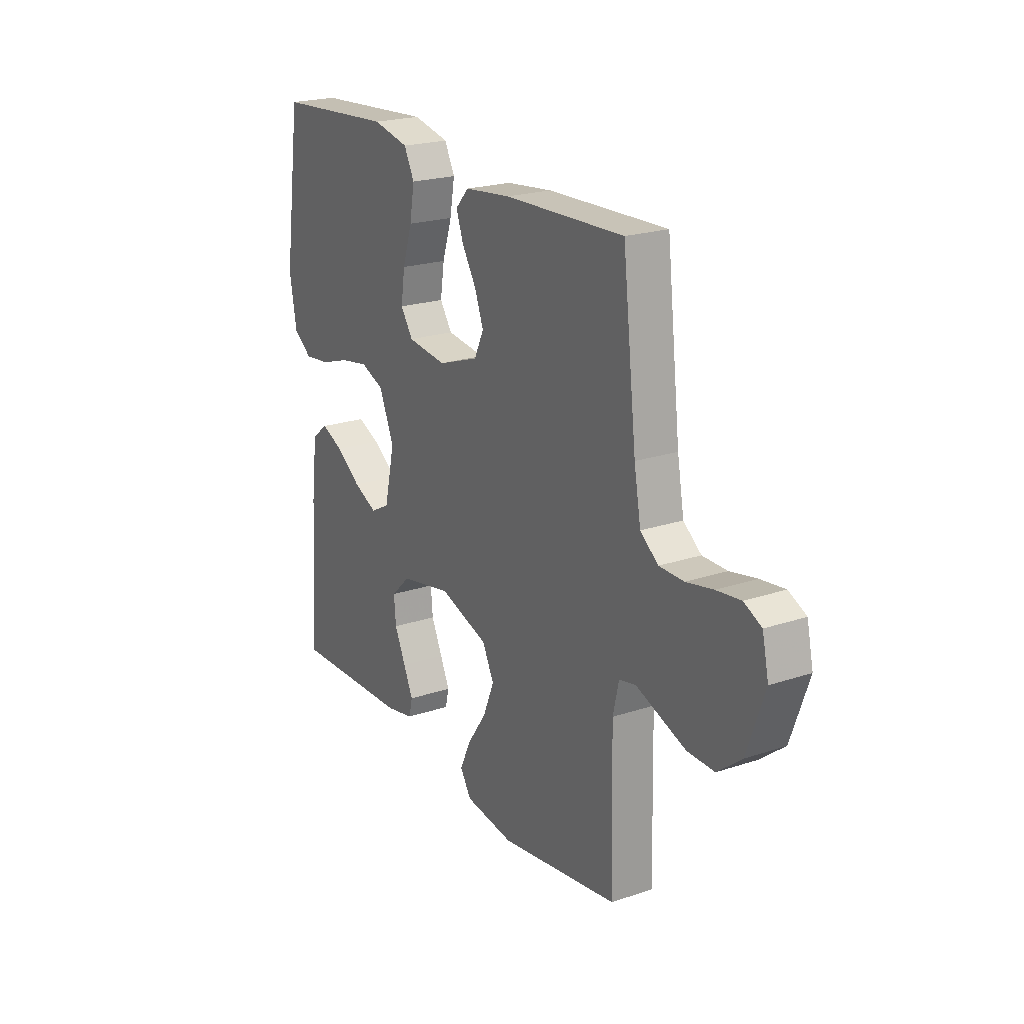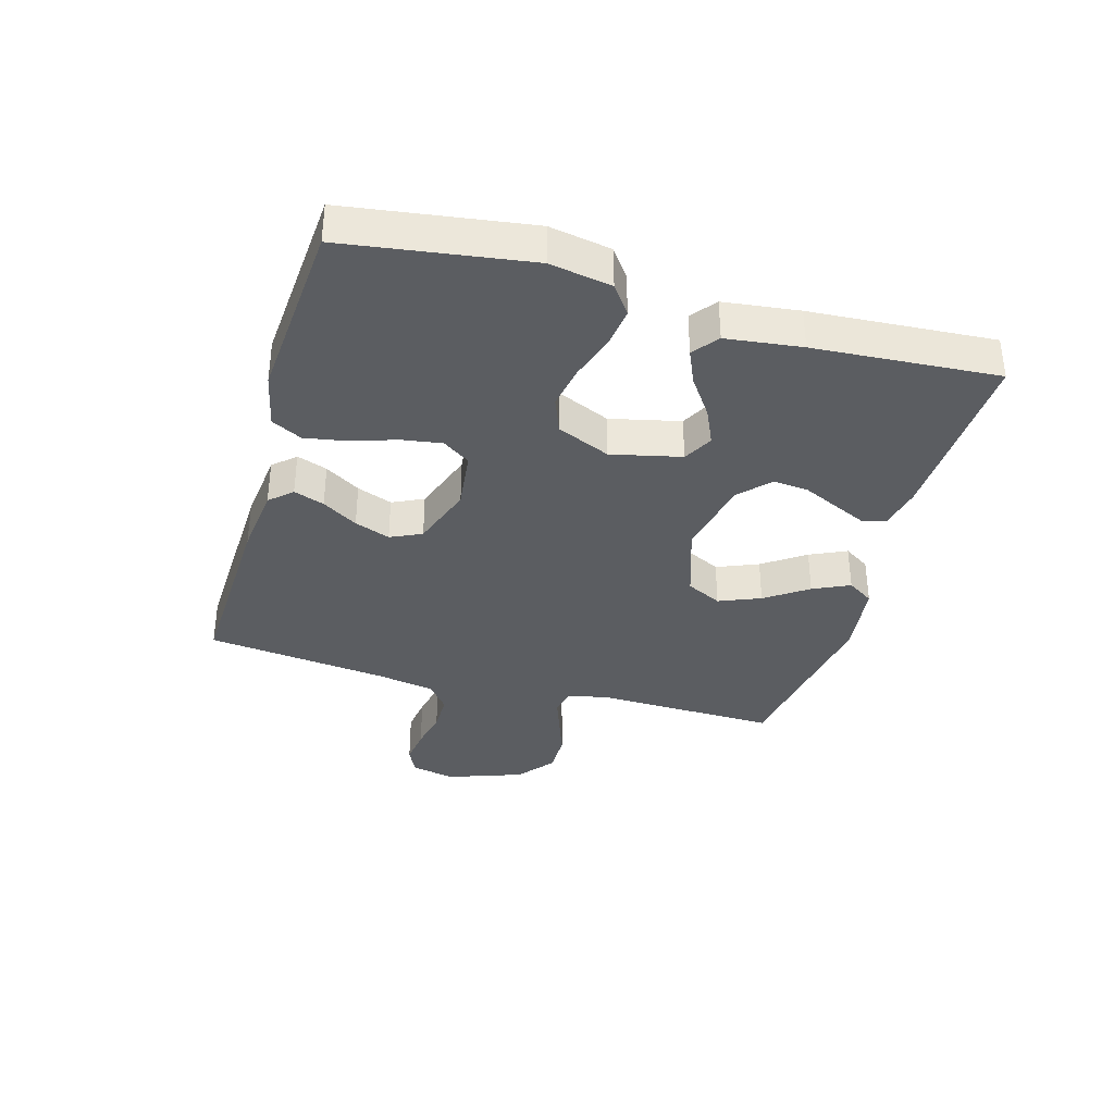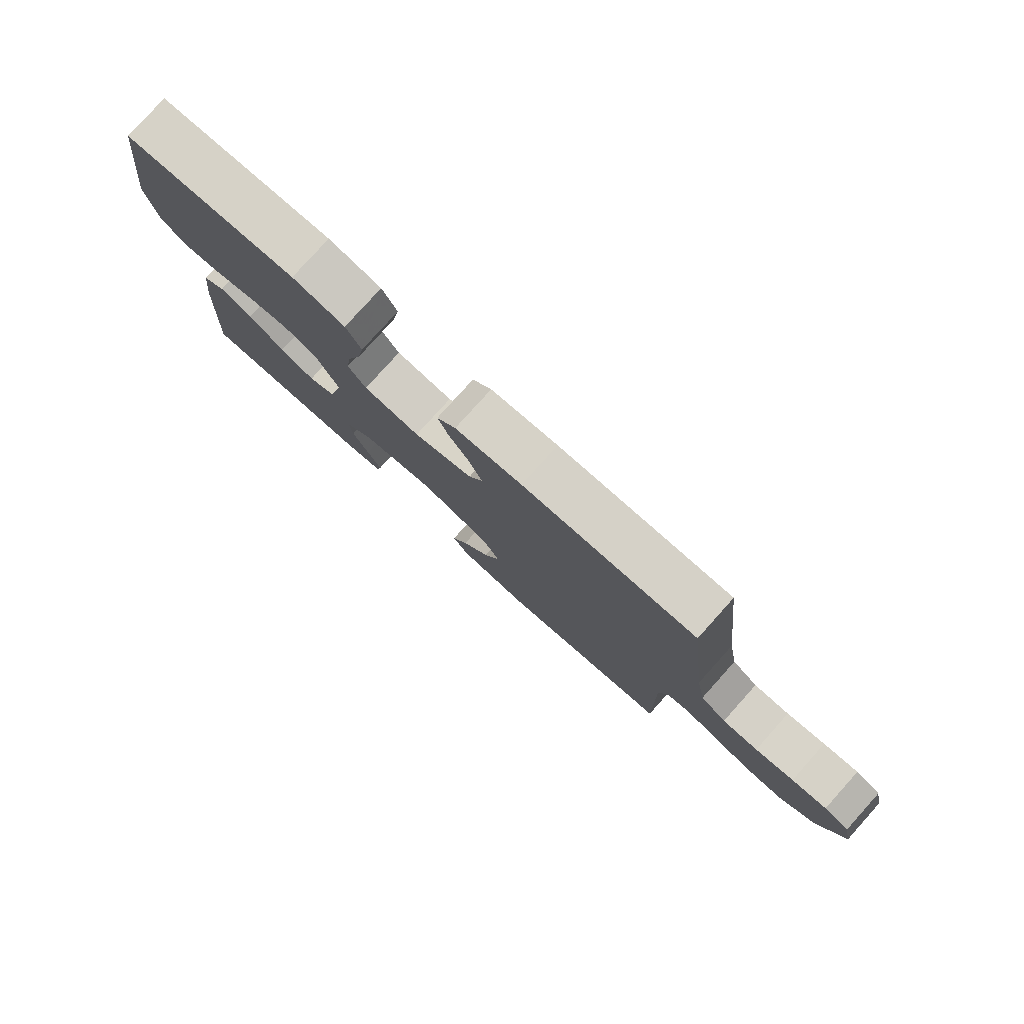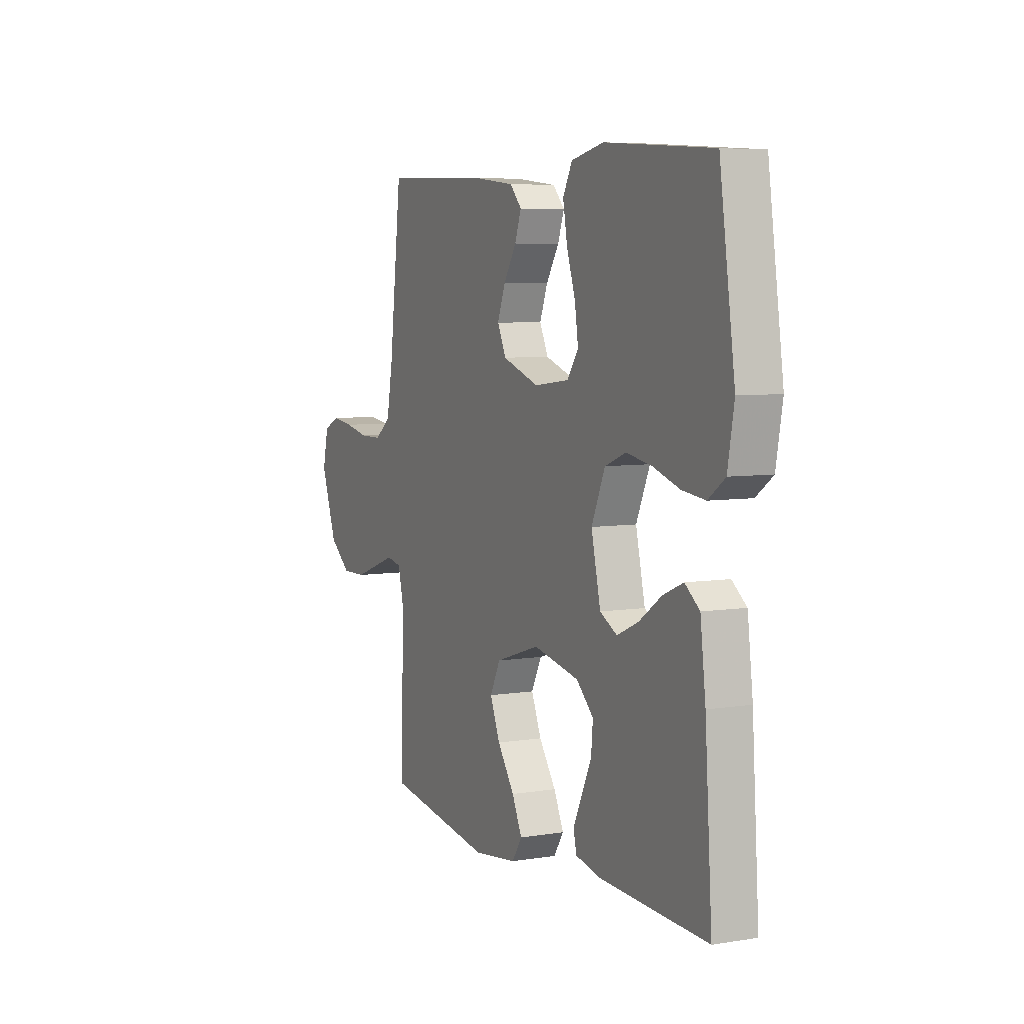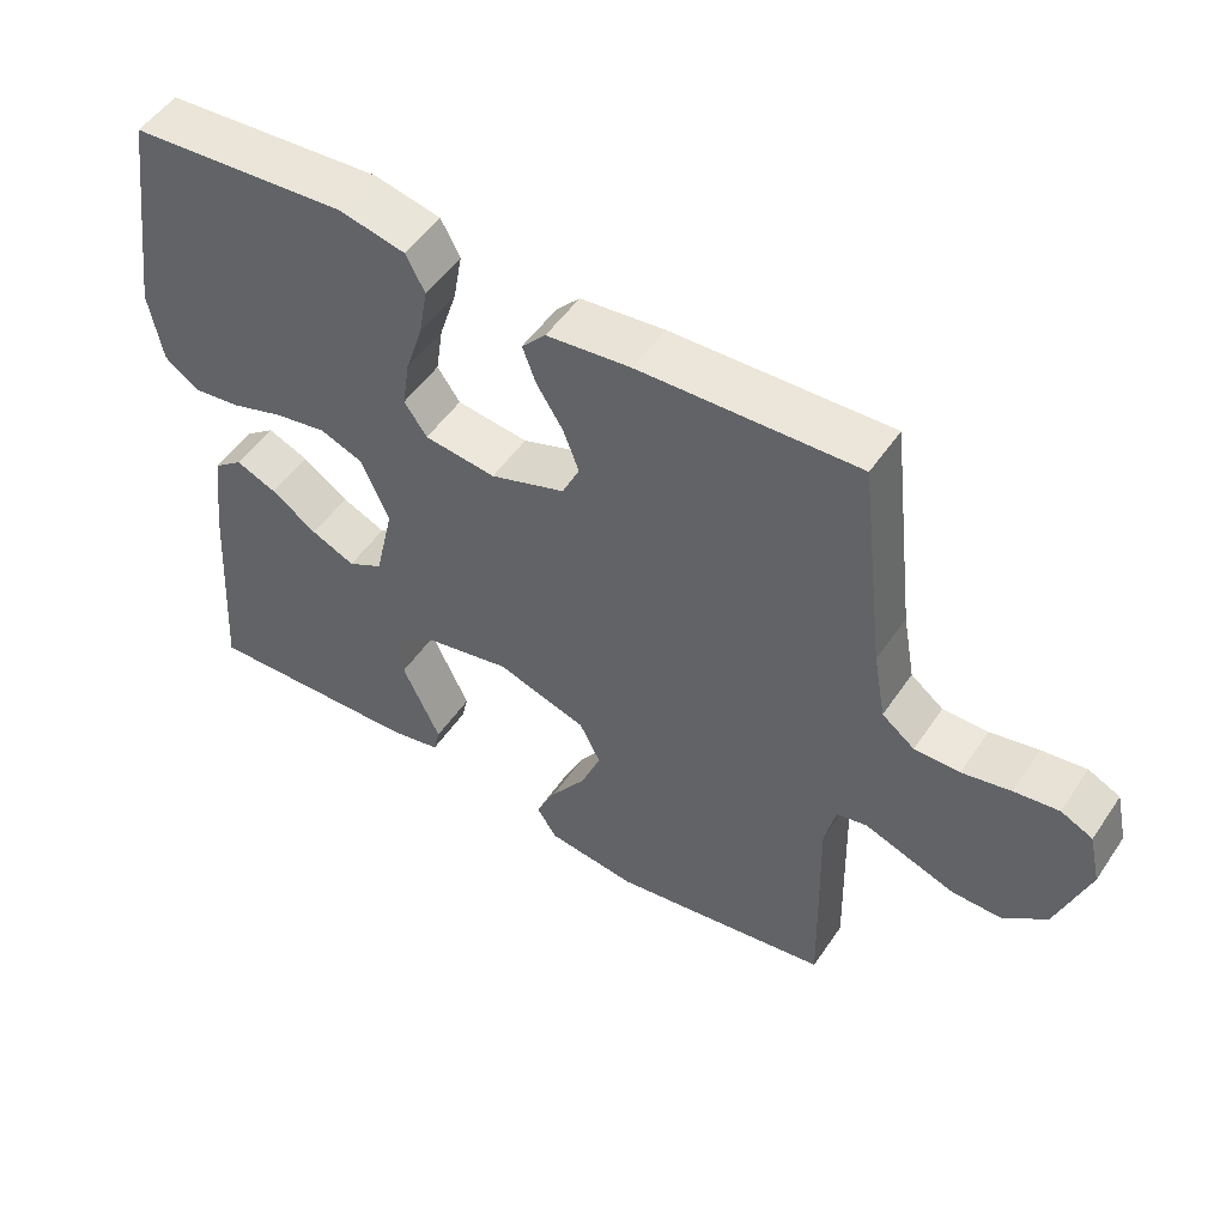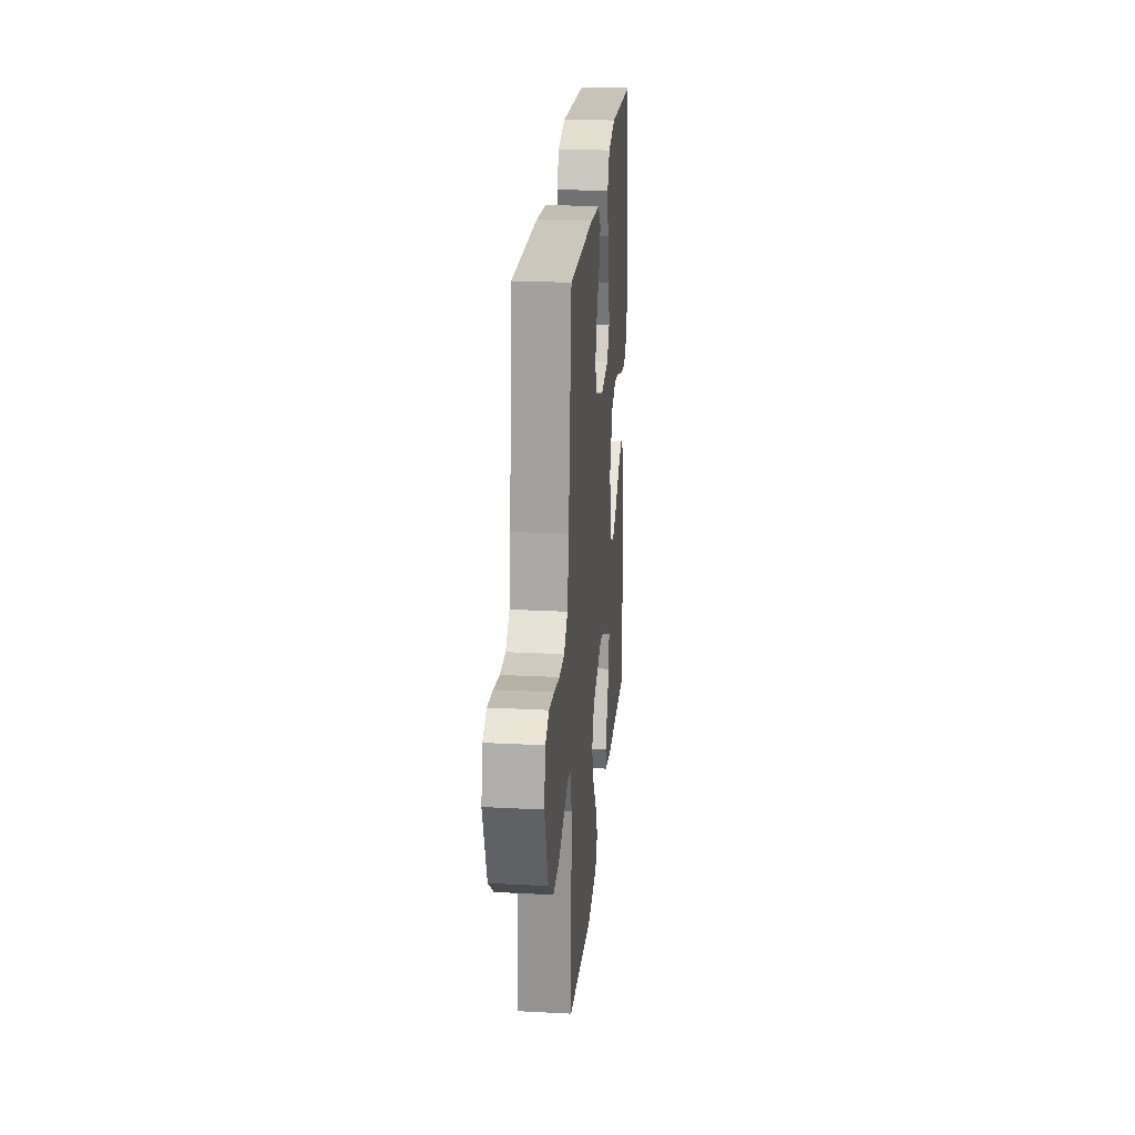
<metadata>
{"format":"obj","ext":"obj","renderer":"f3d","projection":"perspective","resolution":1024,"background":"white","views":[{"elev":21.8,"azim":-120.4,"up":"+Z"},{"elev":-35.8,"azim":74.1,"up":"+Y"},{"elev":79.4,"azim":-138.0,"up":"+Z"},{"elev":6.2,"azim":64.1,"up":"+Z"},{"elev":51.2,"azim":-146.9,"up":"+Z"},{"elev":23.7,"azim":-85.0,"up":"+Z"}]}
</metadata>
<code>
v -0.5 0.07 -0.5
v -0.493 0.07 -0.2
v -0.508 0.07 -0.135
v -0.55 0.07 -0.126
v -0.608 0.07 -0.147
v -0.675 0.07 -0.171
v -0.743 0.07 -0.172
v -0.803 0.07 -0.124
v -0.847 0.07 0
v -0.831 0.07 0.072
v -0.787 0.07 0.093
v -0.726 0.07 0.085
v -0.659 0.07 0.071
v -0.597 0.07 0.071
v -0.552 0.07 0.106
v -0.535 0.07 0.2
v -0.5 0.07 0.5
v -0.2 0.07 0.489
v -0.084 0.07 0.476
v -0.051 0.07 0.44
v -0.069 0.07 0.39
v -0.105 0.07 0.332
v -0.127 0.07 0.274
v -0.103 0.07 0.223
v 0 0.07 0.187
v 0.098 0.07 0.199
v 0.129 0.07 0.244
v 0.119 0.07 0.31
v 0.095 0.07 0.384
v 0.083 0.07 0.452
v 0.109 0.07 0.502
v 0.2 0.07 0.522
v 0.5 0.07 0.5
v 0.543 0.07 0.2
v 0.525 0.07 0.099
v 0.478 0.07 0.065
v 0.413 0.07 0.073
v 0.34 0.07 0.097
v 0.268 0.07 0.11
v 0.209 0.07 0.087
v 0.171 0.07 0
v 0.197 0.07 -0.114
v 0.245 0.07 -0.14
v 0.305 0.07 -0.113
v 0.368 0.07 -0.069
v 0.424 0.07 -0.045
v 0.465 0.07 -0.077
v 0.48 0.07 -0.2
v 0.5 0.07 -0.5
v 0.2 0.07 -0.488
v 0.129 0.07 -0.473
v 0.12 0.07 -0.435
v 0.144 0.07 -0.383
v 0.172 0.07 -0.323
v 0.177 0.07 -0.266
v 0.129 0.07 -0.22
v 0 0.07 -0.193
v -0.124 0.07 -0.233
v -0.153 0.07 -0.291
v -0.125 0.07 -0.359
v -0.077 0.07 -0.428
v -0.049 0.07 -0.488
v -0.077 0.07 -0.531
v -0.2 0.07 -0.547
v -0.5 0 -0.5
v -0.493 0 -0.2
v -0.508 0 -0.135
v -0.55 0 -0.126
v -0.608 0 -0.147
v -0.675 0 -0.171
v -0.743 0 -0.172
v -0.803 0 -0.124
v -0.847 0 0
v -0.831 0 0.072
v -0.787 0 0.093
v -0.726 0 0.085
v -0.659 0 0.071
v -0.597 0 0.071
v -0.552 0 0.106
v -0.535 0 0.2
v -0.5 0 0.5
v -0.2 0 0.489
v -0.084 0 0.476
v -0.051 0 0.44
v -0.069 0 0.39
v -0.105 0 0.332
v -0.127 0 0.274
v -0.103 0 0.223
v 0 0 0.187
v 0.098 0 0.199
v 0.129 0 0.244
v 0.119 0 0.31
v 0.095 0 0.384
v 0.083 0 0.452
v 0.109 0 0.502
v 0.2 0 0.522
v 0.5 0 0.5
v 0.543 0 0.2
v 0.525 0 0.099
v 0.478 0 0.065
v 0.413 0 0.073
v 0.34 0 0.097
v 0.268 0 0.11
v 0.209 0 0.087
v 0.171 0 0
v 0.197 0 -0.114
v 0.245 0 -0.14
v 0.305 0 -0.113
v 0.368 0 -0.069
v 0.424 0 -0.045
v 0.465 0 -0.077
v 0.48 0 -0.2
v 0.5 0 -0.5
v 0.2 0 -0.488
v 0.129 0 -0.473
v 0.12 0 -0.435
v 0.144 0 -0.383
v 0.172 0 -0.323
v 0.177 0 -0.266
v 0.129 0 -0.22
v 0 0 -0.193
v -0.124 0 -0.233
v -0.153 0 -0.291
v -0.125 0 -0.359
v -0.077 0 -0.428
v -0.049 0 -0.488
v -0.077 0 -0.531
v -0.2 0 -0.547
f 64 1 2
f 63 64 2
f 62 63 2
f 61 62 2
f 60 61 2
f 59 60 2 3
f 58 59 3
f 57 58 3
f 52 53 54
f 51 52 54
f 50 51 54
f 49 50 54
f 48 49 54
f 47 48 54
f 46 47 54
f 45 46 54
f 44 45 54
f 43 44 54 55
f 42 43 55 56
f 36 37 38
f 35 36 38
f 34 35 38
f 33 34 38
f 32 33 38
f 31 32 38
f 30 31 38
f 29 30 38
f 28 29 38
f 27 28 38 39
f 26 27 39 40
f 20 21 22
f 19 20 22
f 18 19 22
f 17 18 22
f 16 17 22
f 15 16 22 23
f 14 15 23 24
f 11 12 13
f 10 11 13
f 9 10 13
f 8 9 13
f 7 8 13
f 6 7 13
f 5 6 13
f 4 5 13
f 4 13 14
f 3 4 14
f 57 3 14
f 14 24 25
f 57 14 25
f 56 57 25
f 42 56 25
f 41 42 25
f 25 26 40 41
f 66 65 128
f 66 128 127
f 66 127 126
f 66 126 125
f 66 125 124
f 67 66 124 123
f 67 123 122
f 67 122 121
f 118 117 116
f 118 116 115
f 118 115 114
f 118 114 113
f 118 113 112
f 118 112 111
f 118 111 110
f 118 110 109
f 118 109 108
f 119 118 108 107
f 120 119 107 106
f 102 101 100
f 102 100 99
f 102 99 98
f 102 98 97
f 102 97 96
f 102 96 95
f 102 95 94
f 102 94 93
f 102 93 92
f 103 102 92 91
f 104 103 91 90
f 86 85 84
f 86 84 83
f 86 83 82
f 86 82 81
f 86 81 80
f 87 86 80 79
f 88 87 79 78
f 77 76 75
f 77 75 74
f 77 74 73
f 77 73 72
f 77 72 71
f 77 71 70
f 77 70 69
f 77 69 68
f 78 77 68
f 78 68 67
f 78 67 121
f 89 88 78
f 89 78 121
f 89 121 120
f 89 120 106
f 89 106 105
f 105 104 90 89
f 1 65 66 2
f 2 66 67 3
f 3 67 68 4
f 4 68 69 5
f 5 69 70 6
f 6 70 71 7
f 7 71 72 8
f 8 72 73 9
f 9 73 74 10
f 10 74 75 11
f 11 75 76 12
f 12 76 77 13
f 13 77 78 14
f 14 78 79 15
f 15 79 80 16
f 16 80 81 17
f 17 81 82 18
f 18 82 83 19
f 19 83 84 20
f 20 84 85 21
f 21 85 86 22
f 22 86 87 23
f 23 87 88 24
f 24 88 89 25
f 25 89 90 26
f 26 90 91 27
f 27 91 92 28
f 28 92 93 29
f 29 93 94 30
f 30 94 95 31
f 31 95 96 32
f 32 96 97 33
f 33 97 98 34
f 34 98 99 35
f 35 99 100 36
f 36 100 101 37
f 37 101 102 38
f 38 102 103 39
f 39 103 104 40
f 40 104 105 41
f 41 105 106 42
f 42 106 107 43
f 43 107 108 44
f 44 108 109 45
f 45 109 110 46
f 46 110 111 47
f 47 111 112 48
f 48 112 113 49
f 49 113 114 50
f 50 114 115 51
f 51 115 116 52
f 52 116 117 53
f 53 117 118 54
f 54 118 119 55
f 55 119 120 56
f 56 120 121 57
f 57 121 122 58
f 58 122 123 59
f 59 123 124 60
f 60 124 125 61
f 61 125 126 62
f 62 126 127 63
f 63 127 128 64
f 64 128 65 1

</code>
